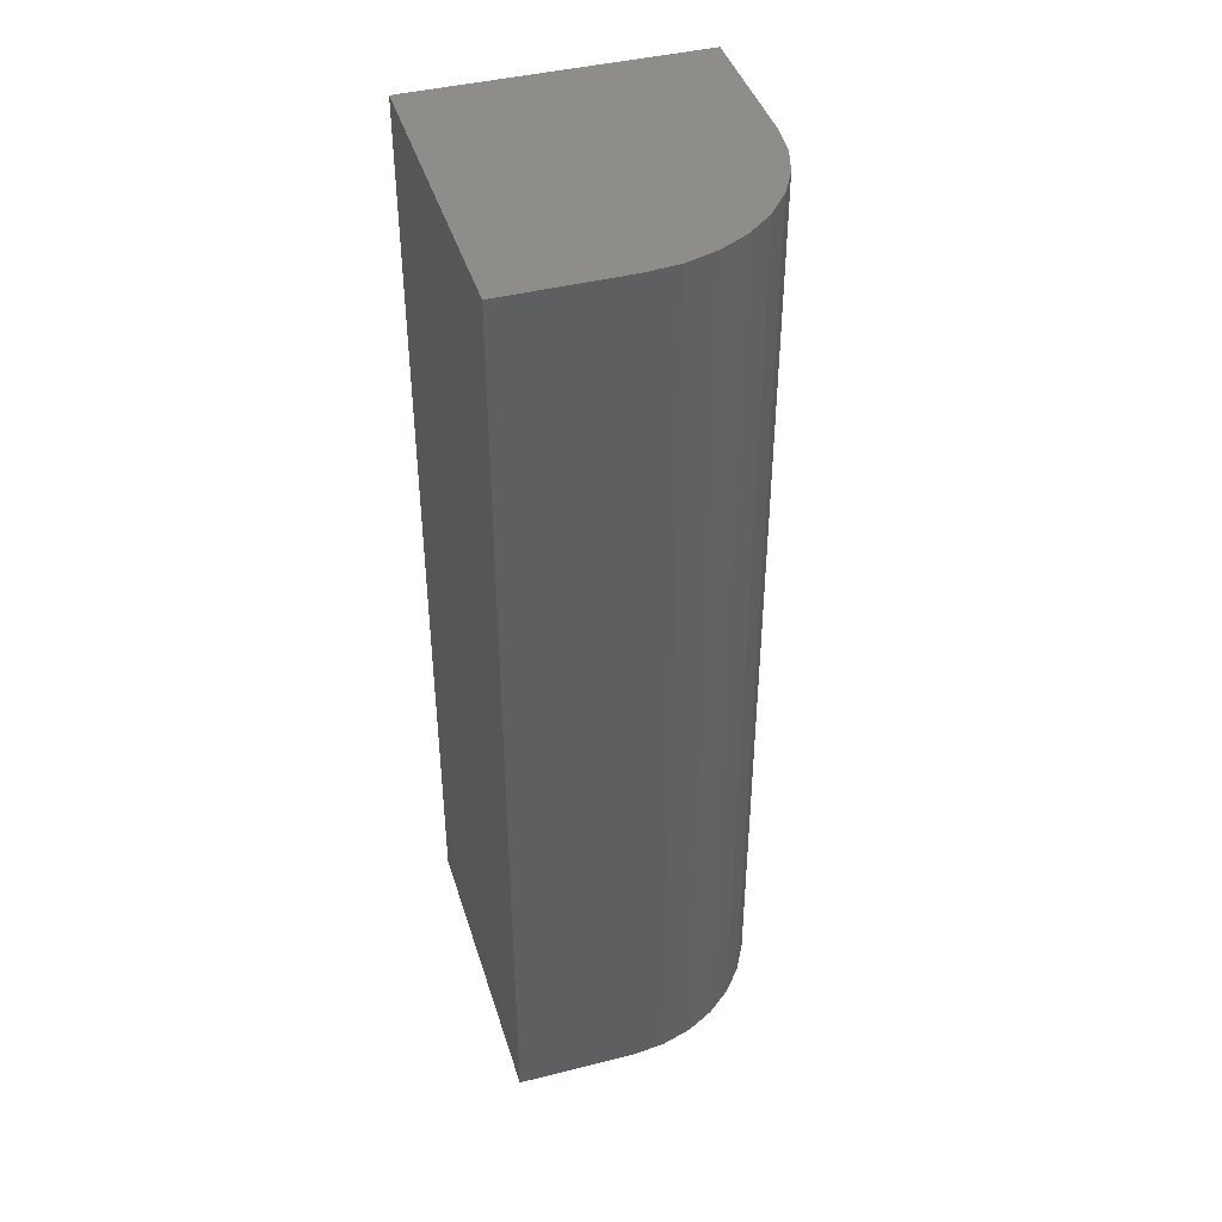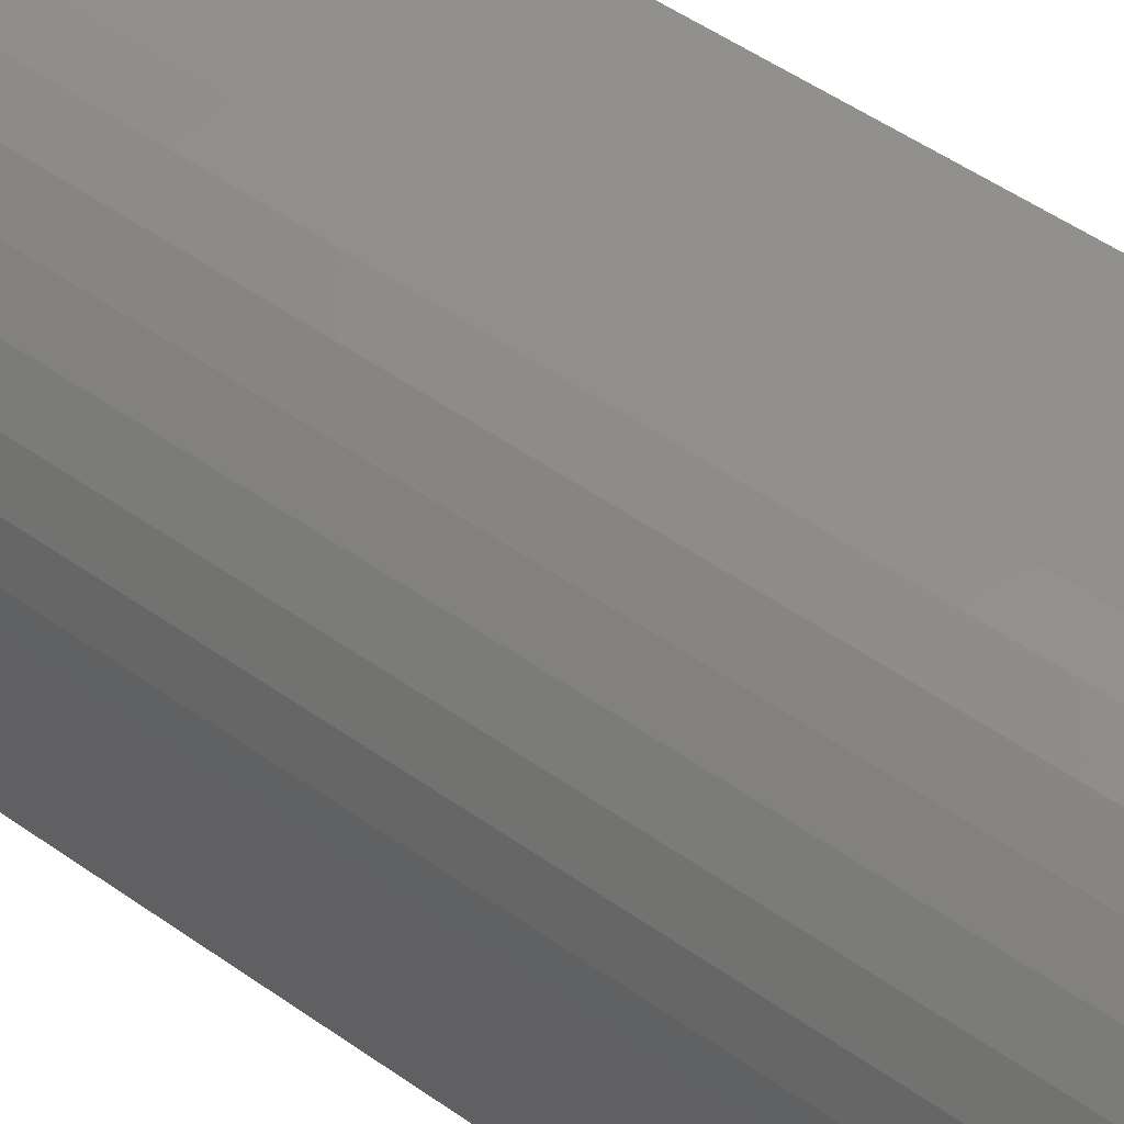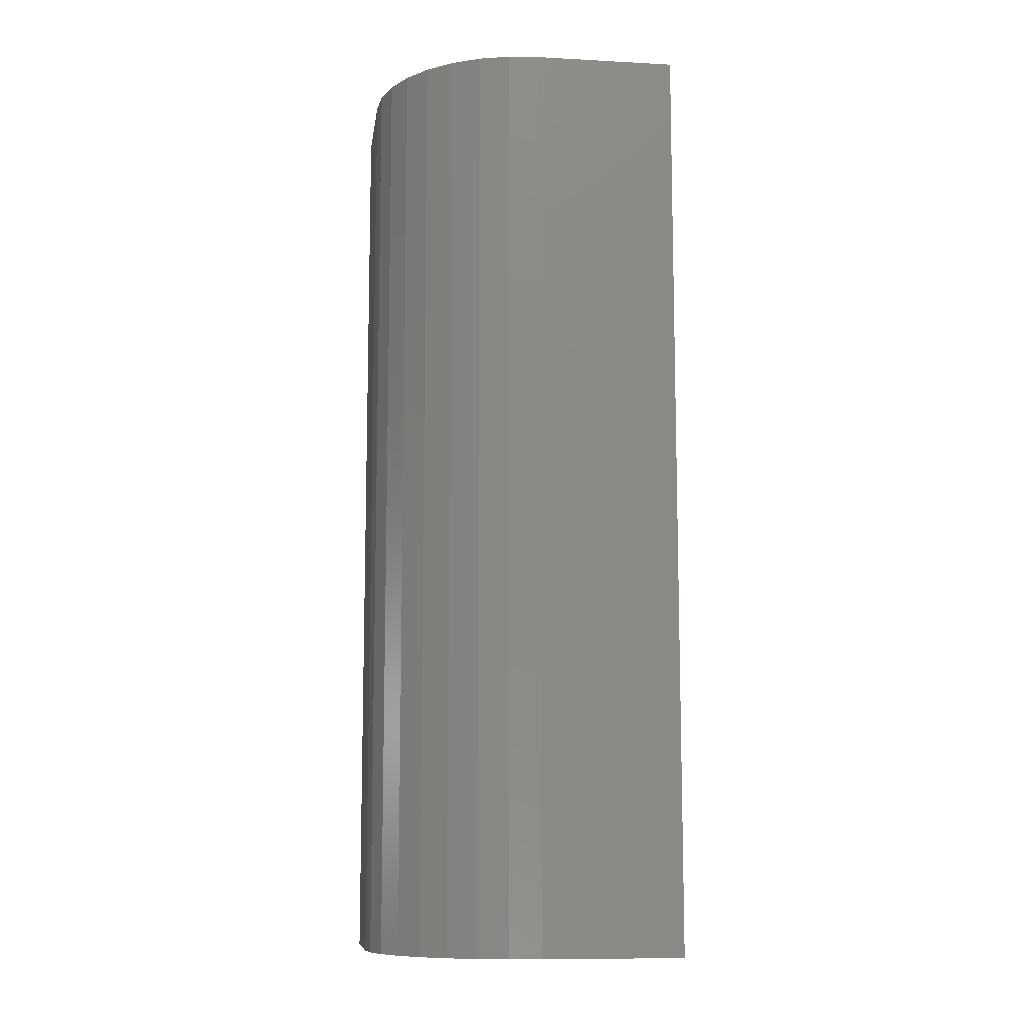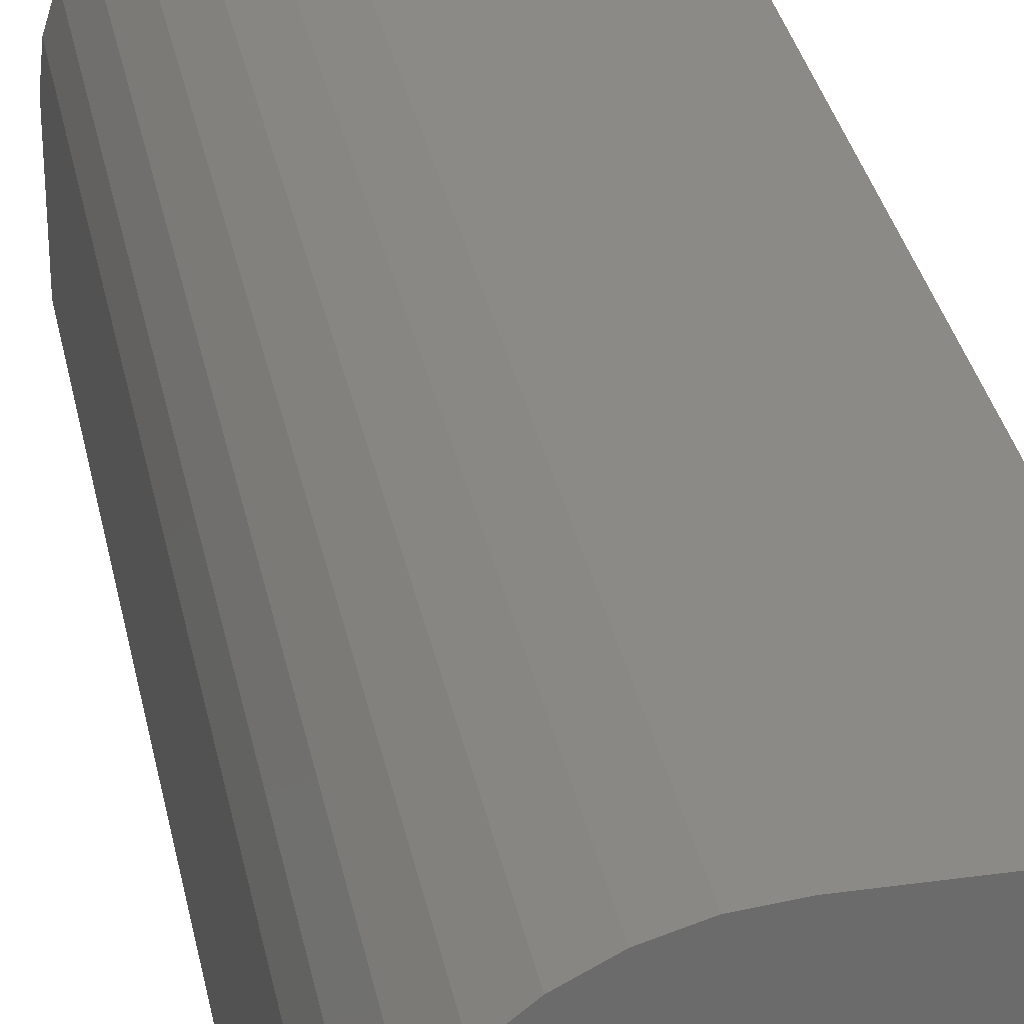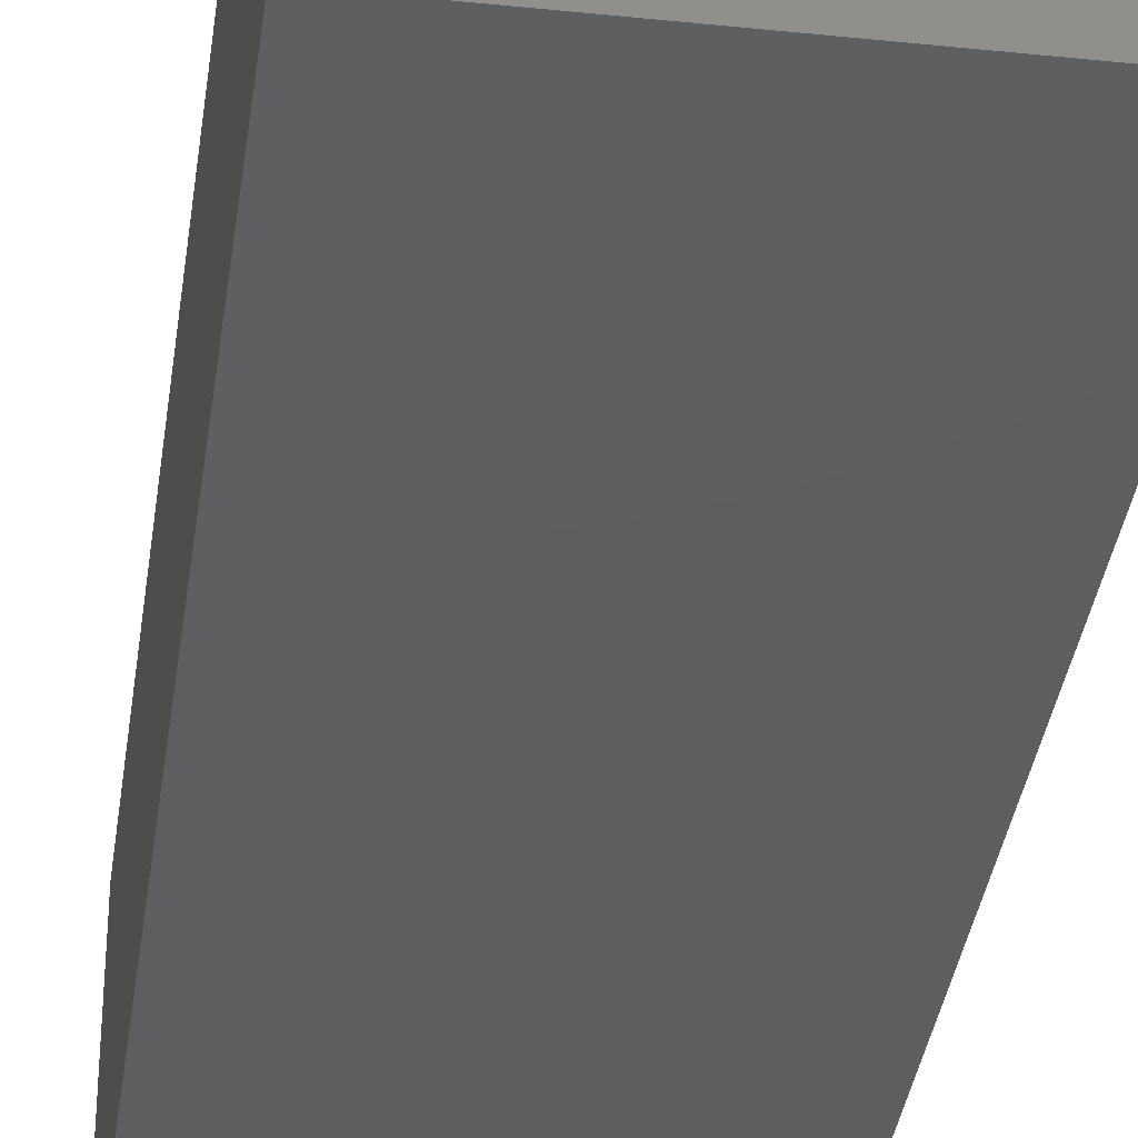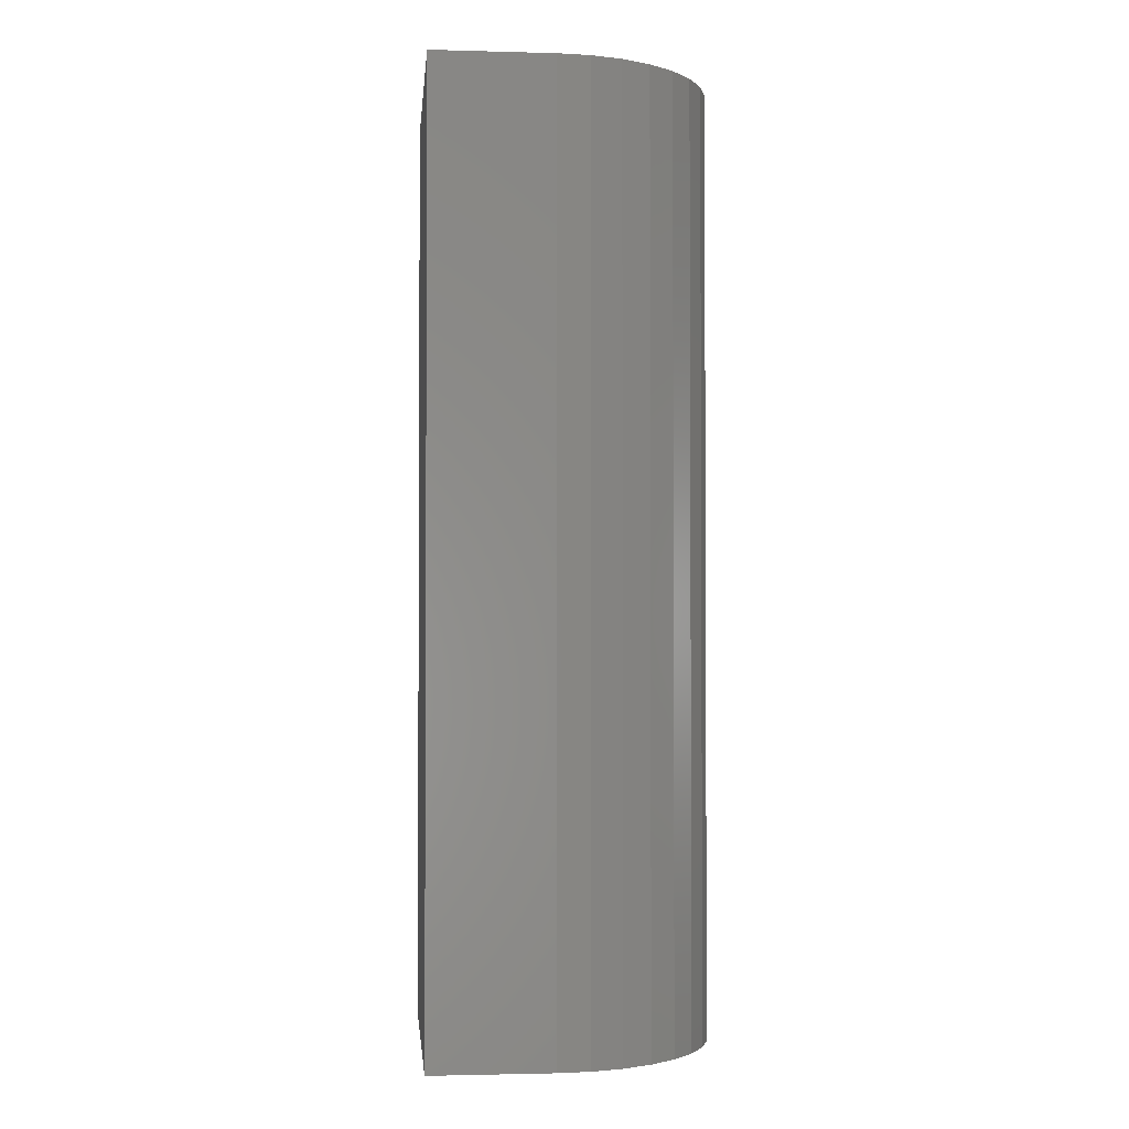
<metadata>
{"format":"stl","ext":"stl","renderer":"f3d","projection":"perspective","resolution":1024,"background":"white","views":[{"elev":42.3,"azim":73.2,"up":"+Z"},{"elev":50.4,"azim":127.9,"up":"+Y"},{"elev":-10.2,"azim":172.3,"up":"+Z"},{"elev":32.3,"azim":169.0,"up":"+Y"},{"elev":-36.0,"azim":-7.8,"up":"+Y"},{"elev":-2.0,"azim":84.6,"up":"+Z"}]}
</metadata>
<code>
# stl→obj: 24 verts, 44 faces
v 1.388e-17 0.05387 0.3594
v 0.02392 0.04911 0.3594
v 0.01219 0.05266 0.3594
v -0.05469 0.05387 0.3594
v -0.05469 -0.05469 0.3594
v 0.0625 -0.05469 0.3594
v 0.0625 -0.008635 0.3594
v 0.0613 0.003558 0.3594
v 0.05774 0.01528 0.3594
v 0.05197 0.02609 0.3594
v 0.04419 0.03556 0.3594
v 0.03472 0.04333 0.3594
v 0.01219 0.05266 0
v 0.02392 0.04911 0
v 1.388e-17 0.05387 0
v -0.05469 0.05387 0
v 0.03472 0.04333 0
v 0.04419 0.03556 0
v 0.05197 0.02609 0
v 0.05774 0.01528 0
v 0.0613 0.003558 0
v 0.0625 -0.008635 0
v 0.0625 -0.05469 0
v -0.05469 -0.05469 0
f 1 2 3
f 4 5 6
f 4 6 7
f 4 7 8
f 4 8 9
f 4 9 10
f 4 10 11
f 4 11 12
f 4 12 2
f 4 2 1
f 13 14 15
f 16 15 14
f 16 14 17
f 16 17 18
f 16 18 19
f 16 19 20
f 16 20 21
f 16 21 22
f 16 22 23
f 16 23 24
f 15 16 1
f 1 16 4
f 23 22 6
f 6 22 7
f 15 1 13
f 13 1 3
f 13 3 14
f 14 3 2
f 14 2 17
f 17 2 12
f 17 12 18
f 18 12 11
f 18 11 19
f 19 11 10
f 19 10 20
f 20 10 9
f 20 9 21
f 21 9 8
f 21 8 22
f 22 8 7
f 16 24 4
f 4 24 5
f 24 23 5
f 5 23 6

</code>
